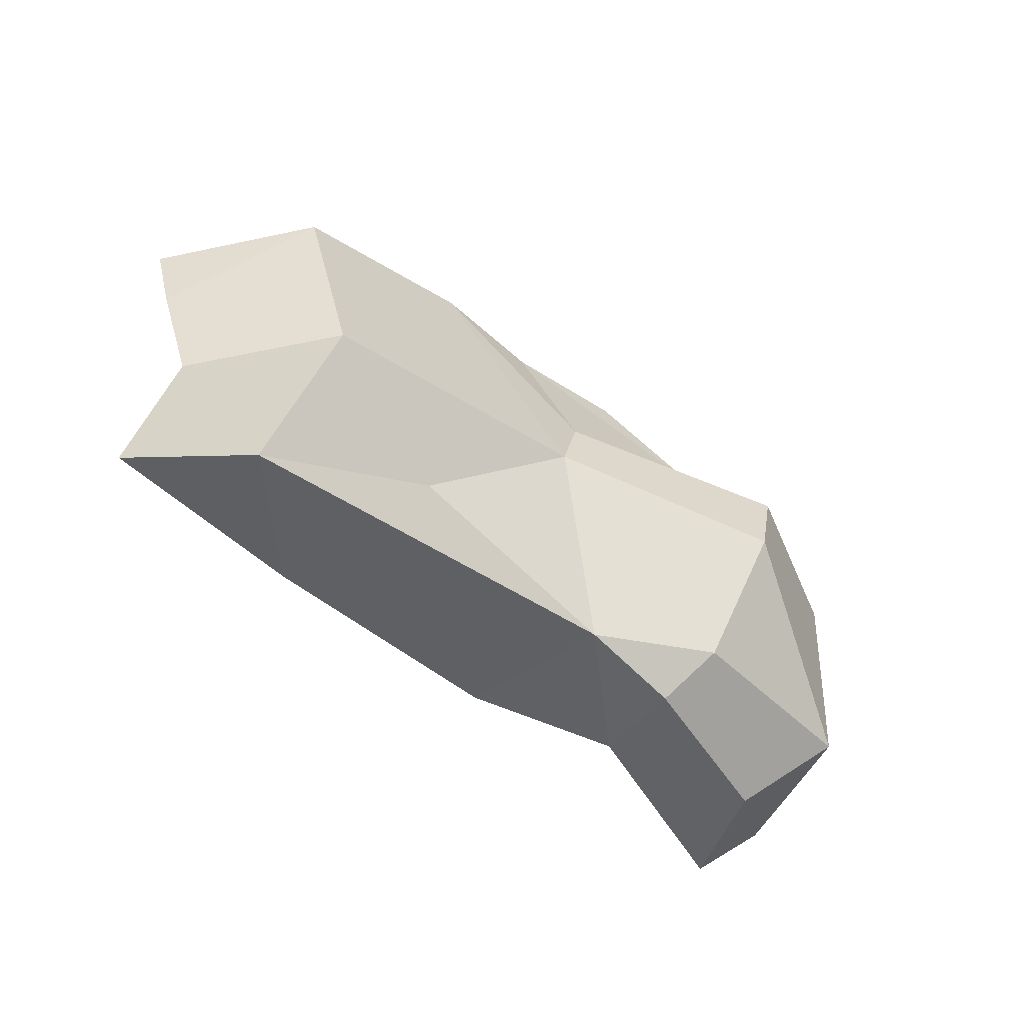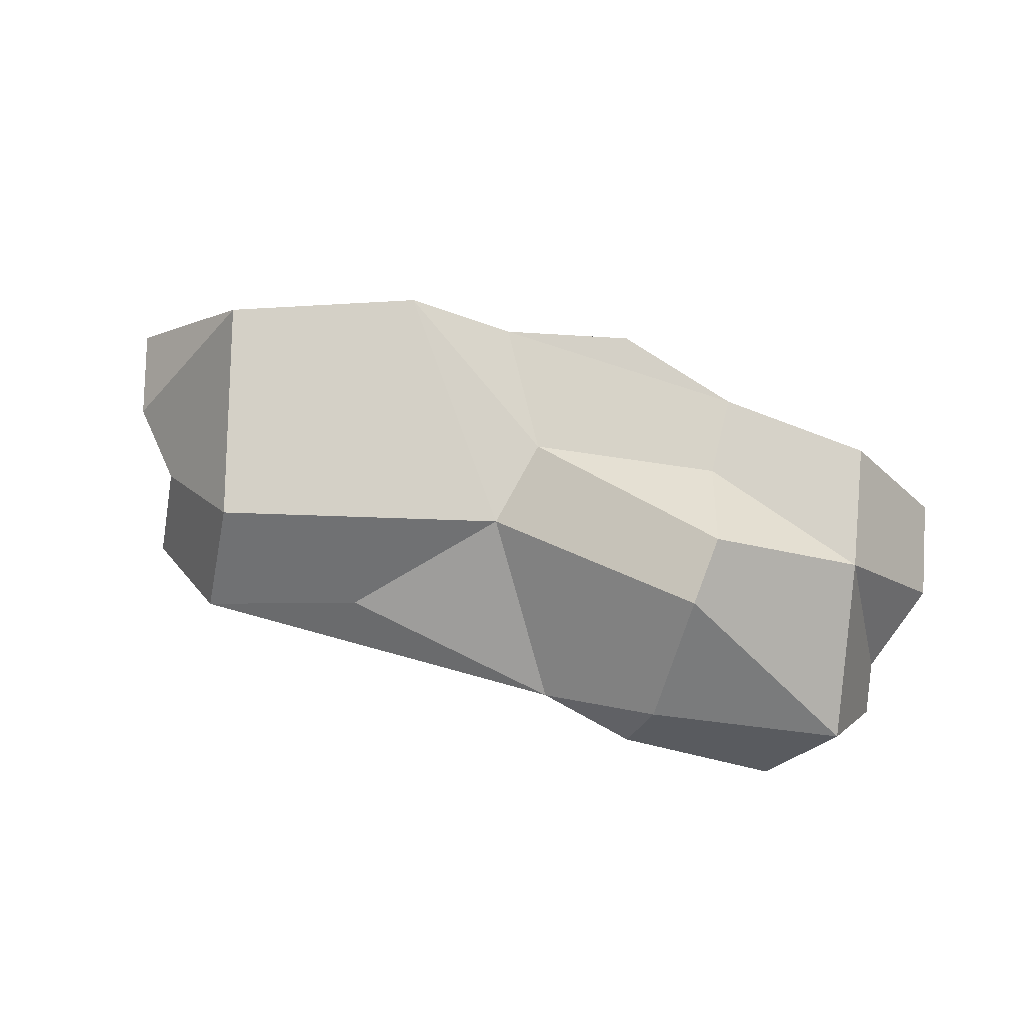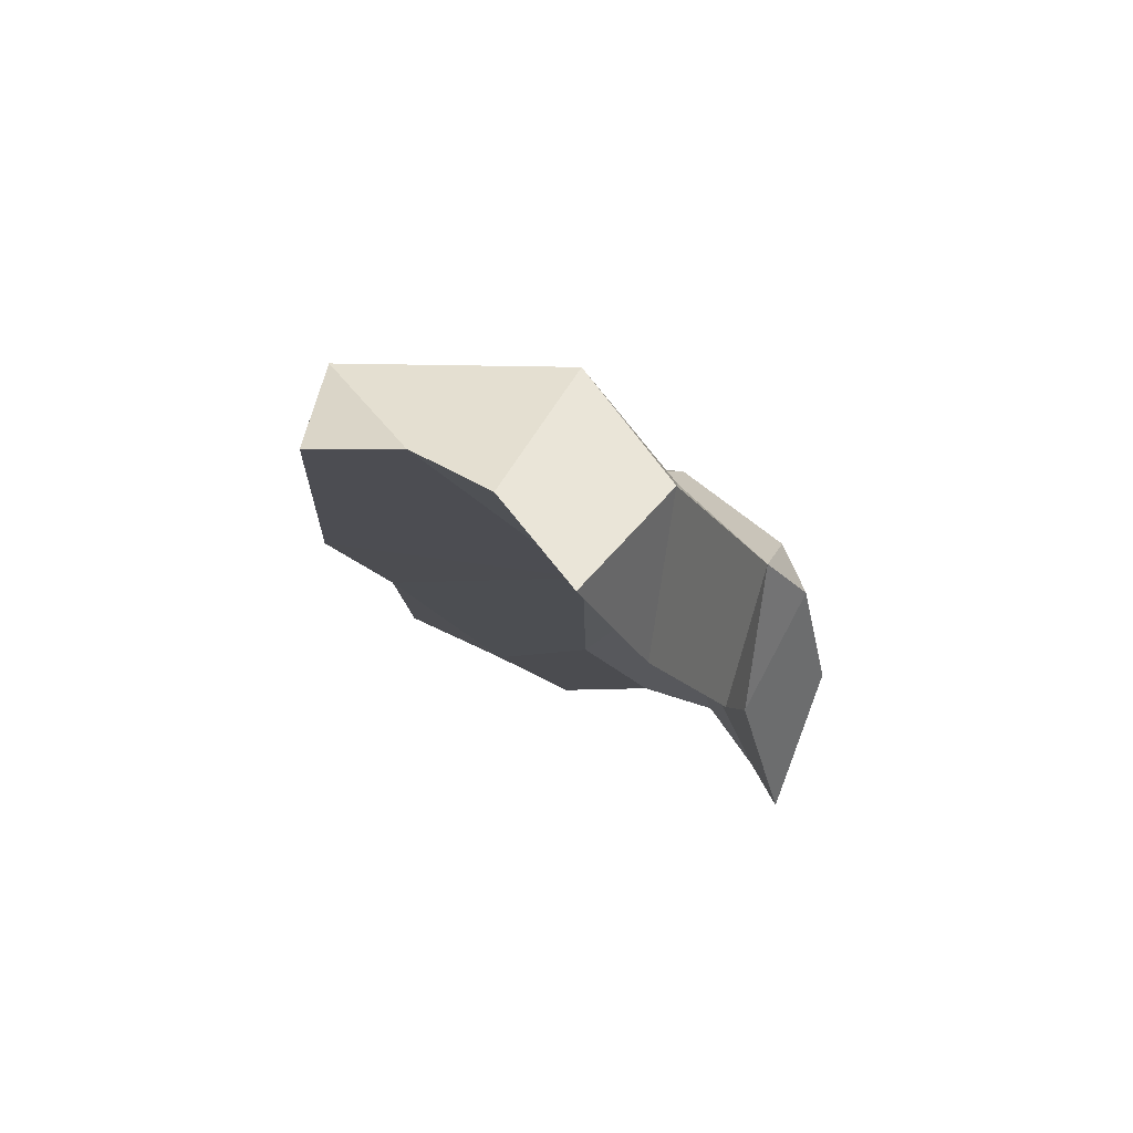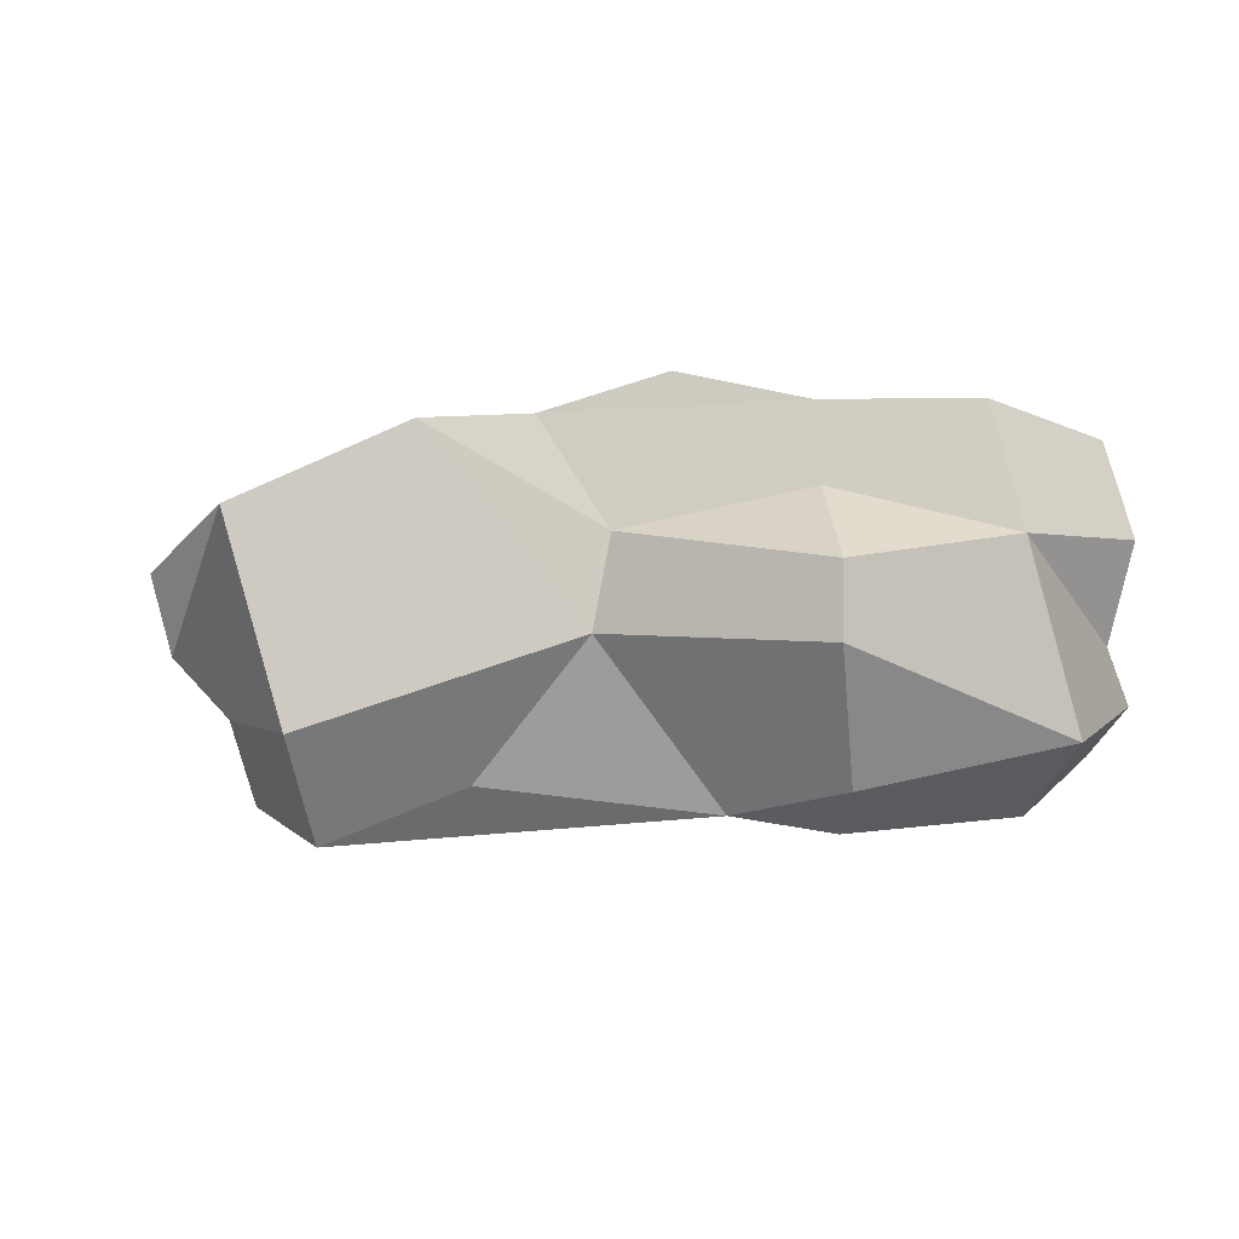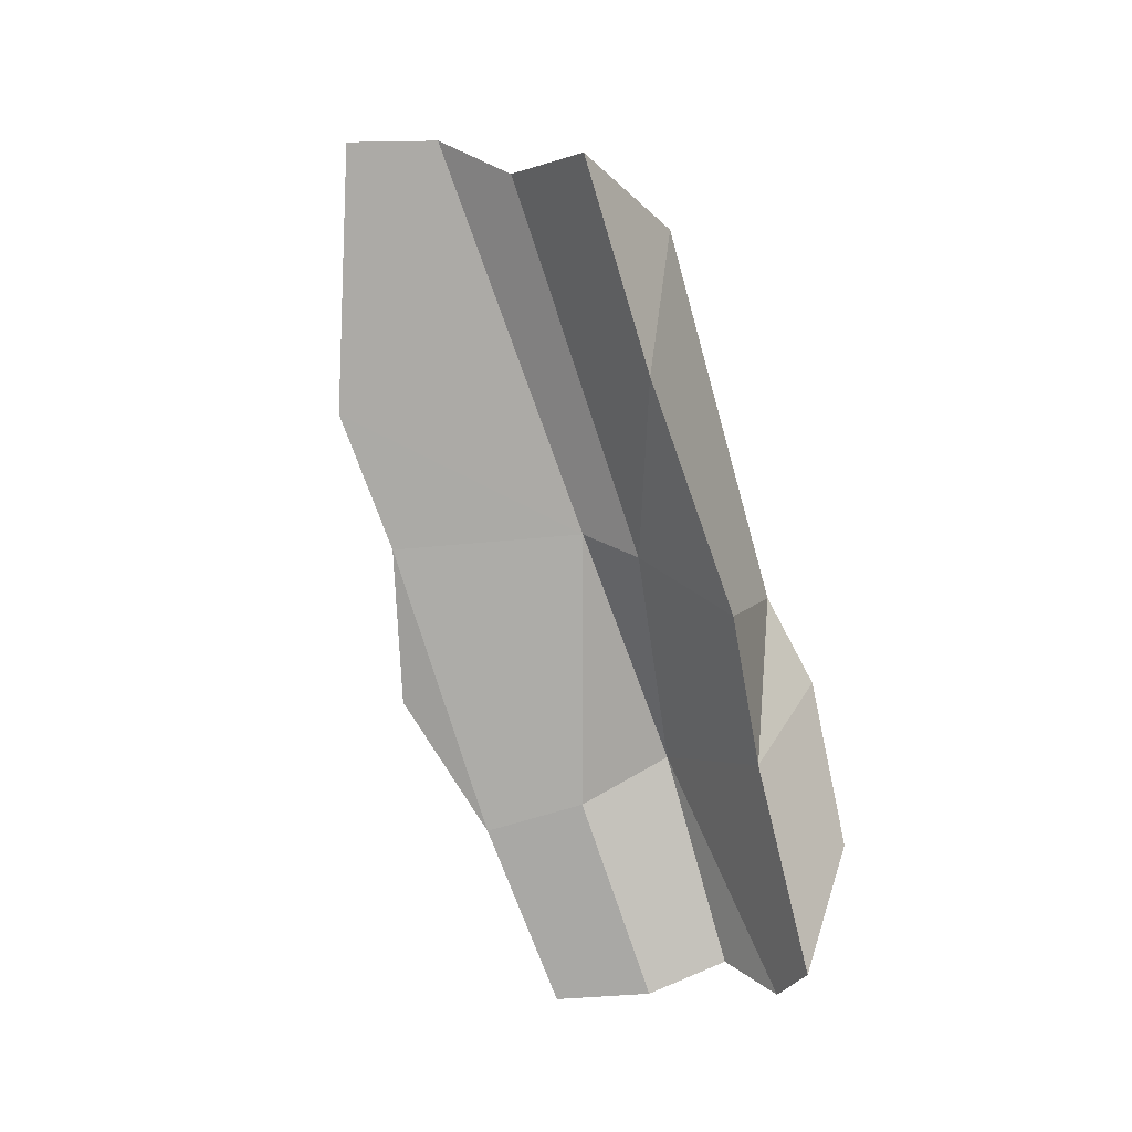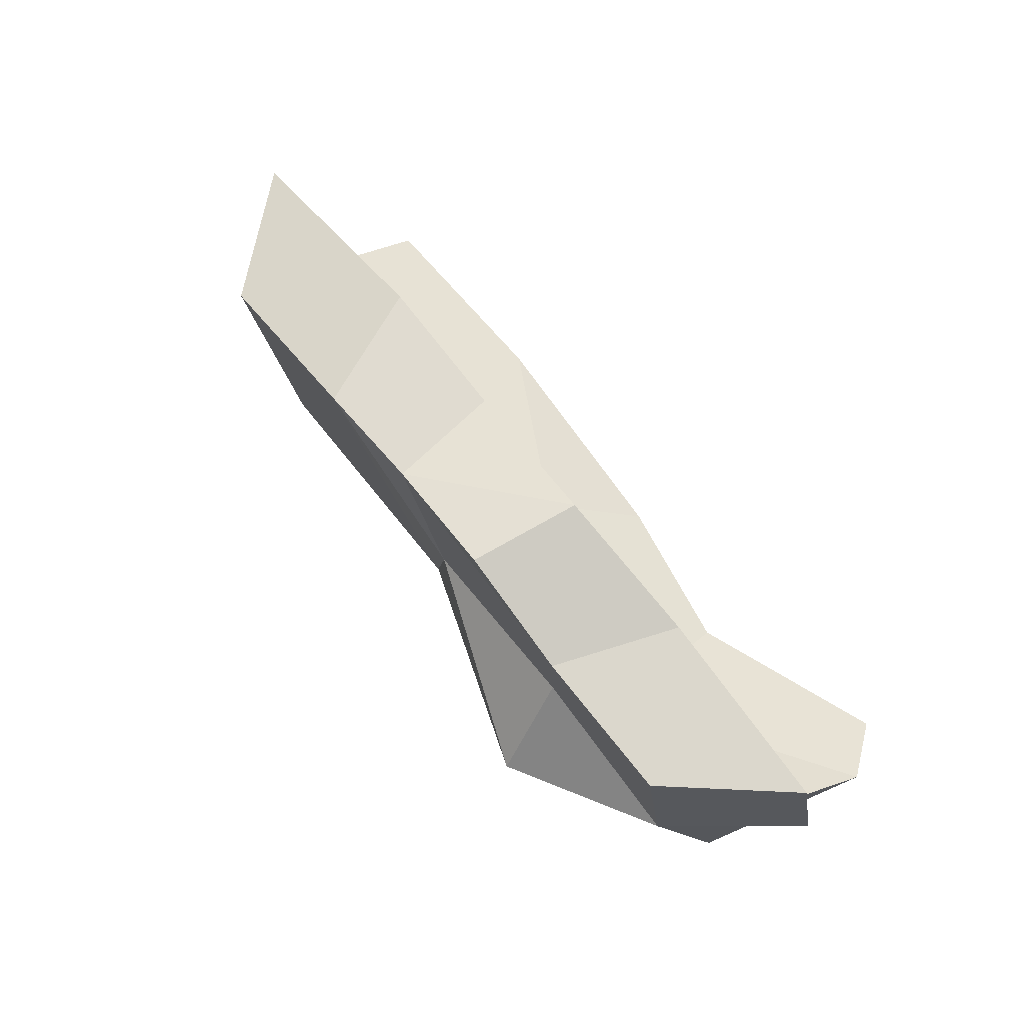
<metadata>
{"format":"obj","ext":"obj","renderer":"f3d","projection":"perspective","resolution":1024,"background":"white","views":[{"elev":-64.4,"azim":-38.4,"up":"+Y"},{"elev":78.7,"azim":18.1,"up":"+Z"},{"elev":-16.6,"azim":-70.9,"up":"+Z"},{"elev":-12.5,"azim":10.0,"up":"+Y"},{"elev":-76.3,"azim":-72.0,"up":"+Z"},{"elev":73.0,"azim":51.7,"up":"+Y"}]}
</metadata>
<code>
o Cube.011_Cube.012
v 70.83 -11 -18.75
v 67.5 -3.666 -7.457
v 72.18 11.4 -1.096
v 33.62 -4.442 7.667
v 34.05 11.71 -2.008
v 33.49 28.91 -2.247
v -6.267 -11.17 -6.854
v -11.86 -3.241 -1.881
v -19.22 28.21 -1.765
v -37.32 -22.21 -24.02
v -43.89 29.08 -1.924
v -85.38 13.1 -2.097
v 3.995 -23.3 -22.1
v -72.61 -10.74 -6.916
v -81.05 -1.02 -2.254
v 68.05 27.44 -1.167
v -72.87 -22.89 -22.48
v 64.25 -17.2 -28.46
v 31.3 -19.78 -16.66
v 7.171 35.55 -0.5459
v 55.9 8.162 18.96
v 26.88 -32.81 3.161
v 29.72 -28.05 13.76
v 30.02 -9.367 30.1
v 30.5 2.2 32.59
v 26.54 16.67 19.17
v 25.59 30.03 18.94
v -7.75 -4.268 18.89
v -4.809 11.22 19.1
v -16.78 30.4 18.14
v -56 -32.36 -3.058
v -28.62 -24.73 6.975
v -35.17 30.44 19.15
v -66.27 18.48 18.68
v 10.13 -29.8 4.141
v -55.2 -17.74 17.5
v 62.73 -21.02 9.195
v 51.15 28.8 18.64
v 53.89 -29.6 -5.727
v 4.316 35.76 18.72
f 4 7 8
f 20 6 9
f 30 33 29
f 33 28 29
f 28 32 35
f 15 12 11 8
f 26 29 25
f 1 37 18
f 34 12 15
f 10 31 17
f 3 21 2
f 30 20 9
f 19 35 13
f 14 15 8 7
f 17 14 7 10
f 9 6 5 8
f 8 11 9
f 7 13 10
f 7 4 19 13
f 5 4 8
f 5 3 2 4
f 19 4 1 18
f 2 1 4
f 5 6 16 3
f 28 33 34 36
f 32 28 36 31
f 29 26 27 30
f 32 31 35
f 28 24 25 29
f 23 24 28 35
f 24 37 21 25
f 22 23 35
f 26 25 21
f 26 21 38 27
f 37 24 23
f 22 39 37 23
f 38 16 6 27
f 30 27 40
f 14 17 31 36
f 19 18 39 22
f 37 1 2 21
f 18 37 39
f 15 14 36 34
f 31 10 13 35
f 27 6 20 40
f 11 12 34 33
f 9 11 33 30
f 20 30 40
f 21 3 16 38
f 19 22 35

</code>
